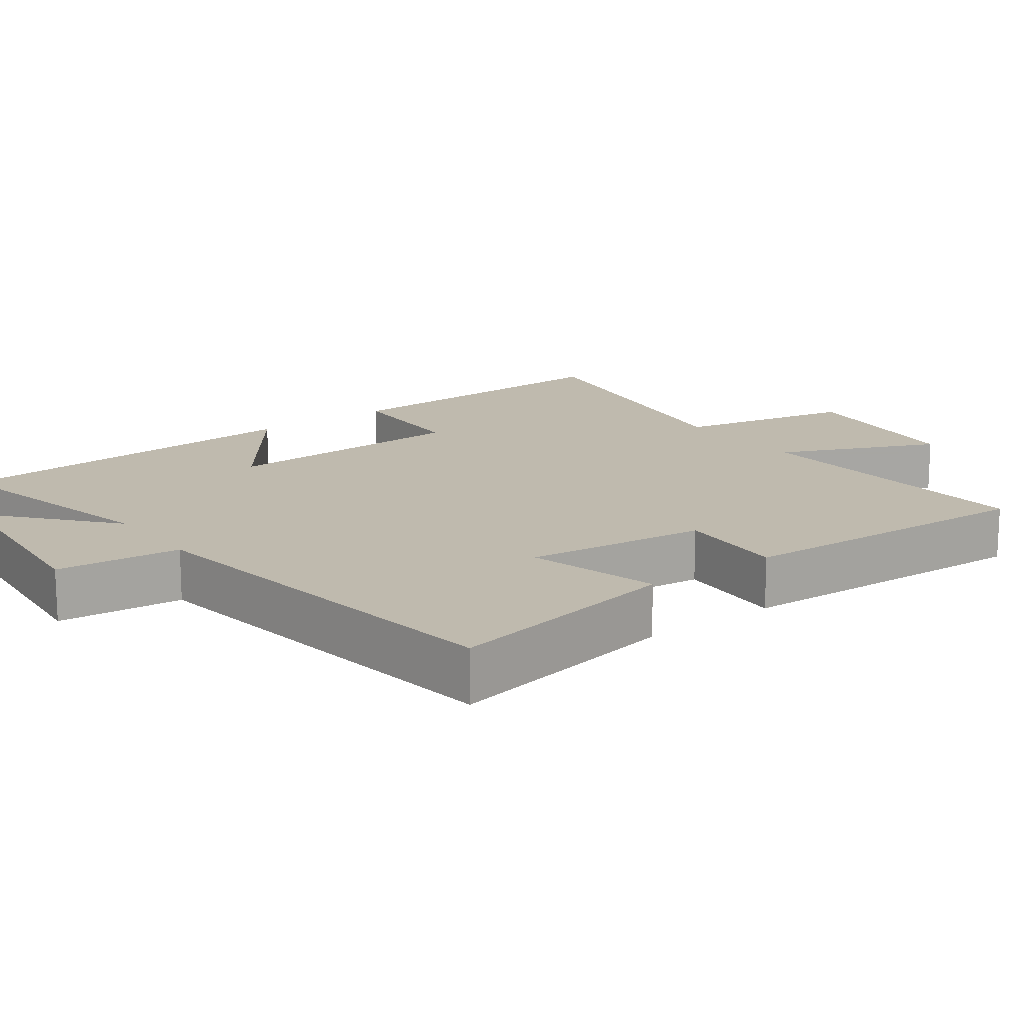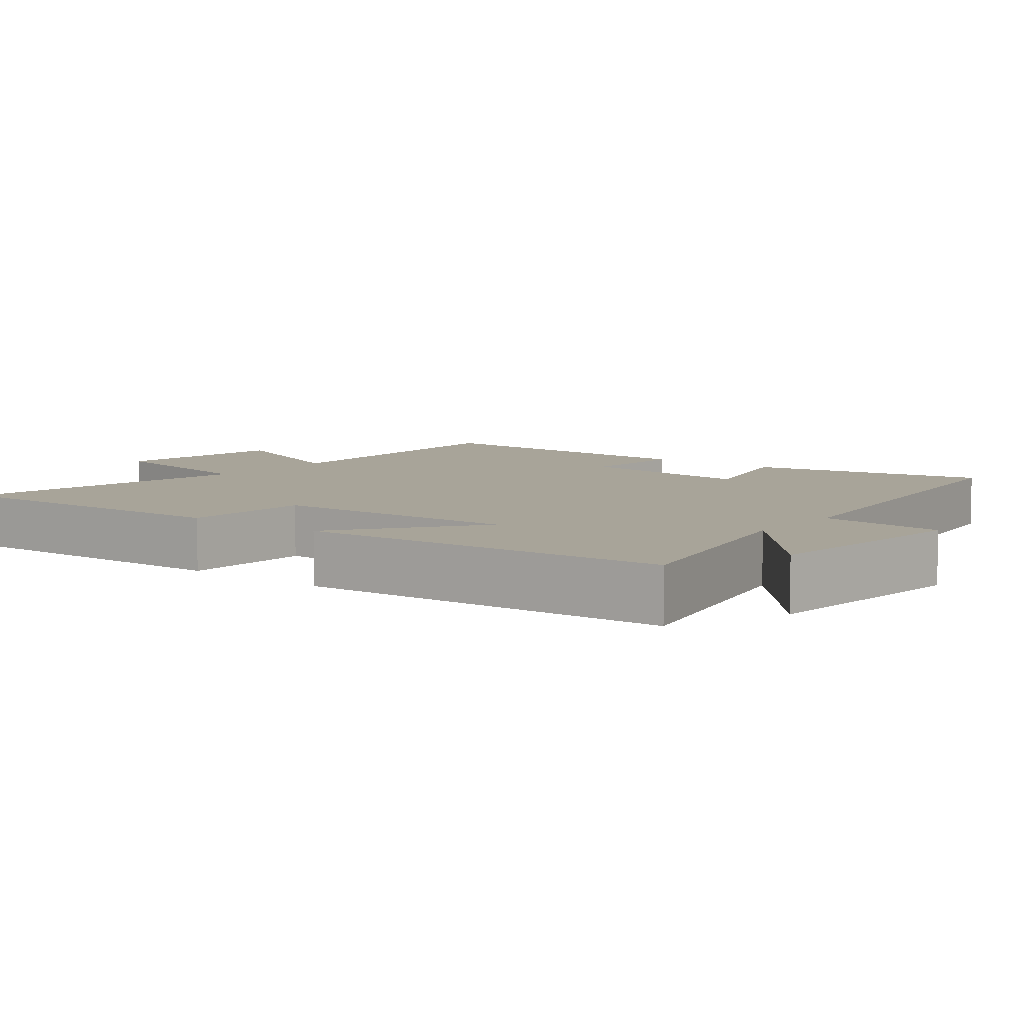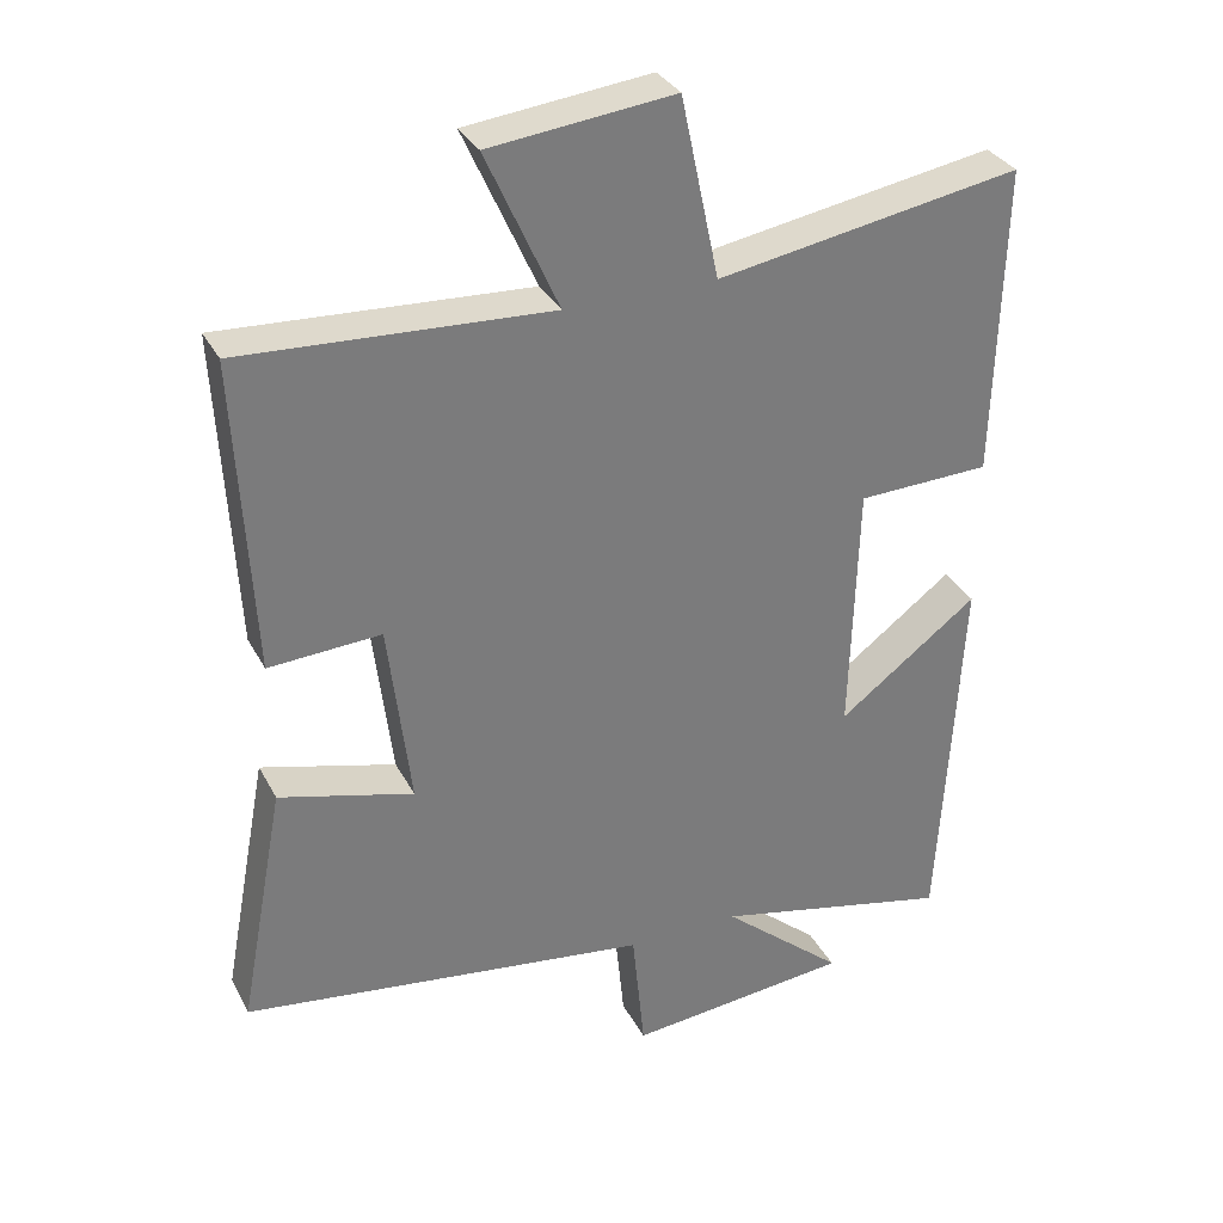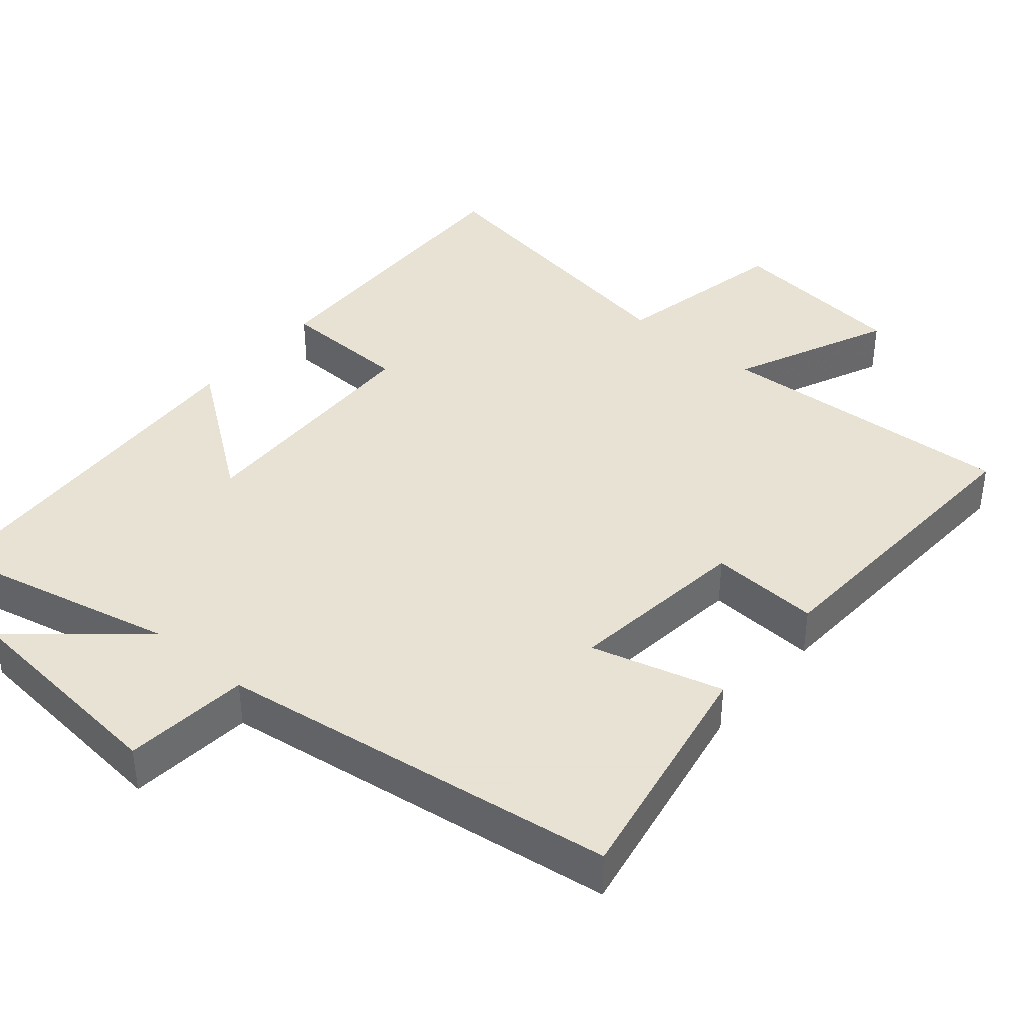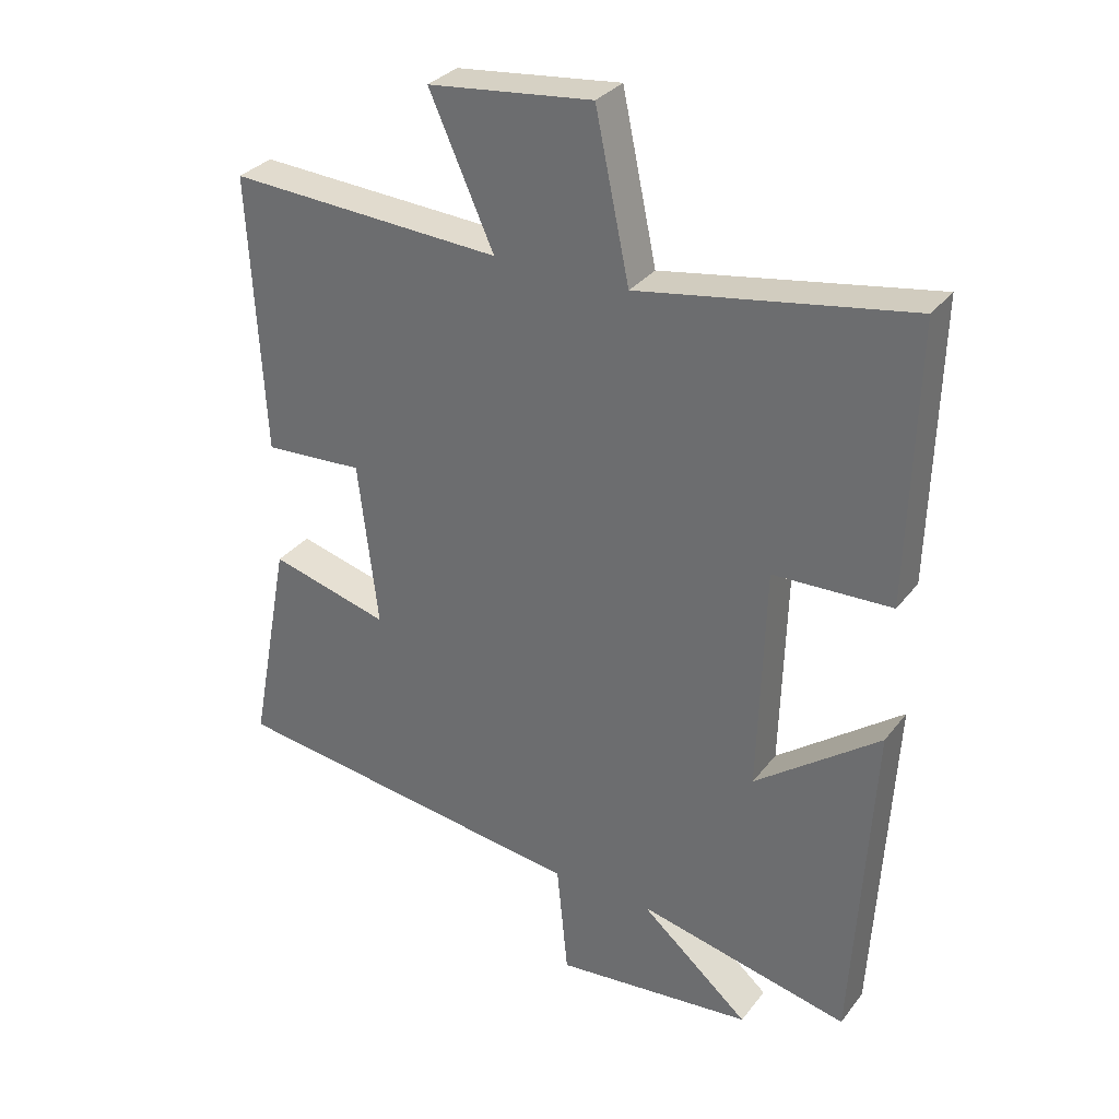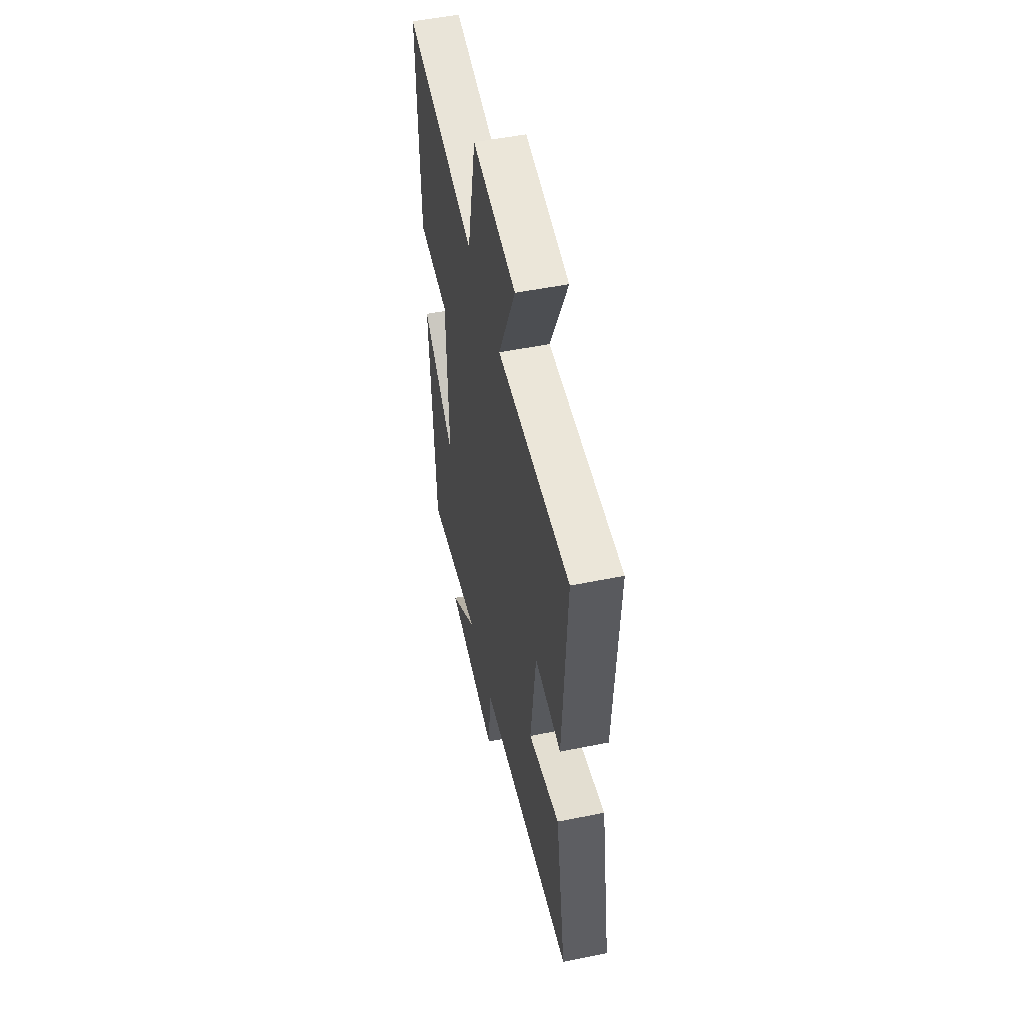
<metadata>
{"format":"obj","ext":"obj","renderer":"f3d","projection":"perspective","resolution":1024,"background":"white","views":[{"elev":15.8,"azim":-126.7,"up":"+Y"},{"elev":7.1,"azim":128.2,"up":"+Y"},{"elev":32.6,"azim":-24.1,"up":"+Z"},{"elev":39.7,"azim":-139.8,"up":"+Y"},{"elev":31.7,"azim":31.0,"up":"+Z"},{"elev":52.2,"azim":-102.3,"up":"+Z"}]}
</metadata>
<code>
v -0.562 0.07 -0.425
v -0.5 0.07 -0.095
v -0.318 0.07 -0.144
v -0.348 0.07 0.108
v -0.5 0.07 0.099
v -0.522 0.07 0.523
v -0.105 0.07 0.5
v -0.203 0.07 0.718
v 0.047 0.07 0.746
v 0.099 0.07 0.5
v 0.511 0.07 0.57
v 0.5 0.07 0.148
v 0.32 0.07 0.142
v 0.31 0.07 -0.202
v 0.5 0.07 -0.06
v 0.471 0.07 -0.573
v 0.146 0.07 -0.5
v 0.313 0.07 -0.643
v 0.009 0.07 -0.673
v -0.008 0.07 -0.5
v -0.562 0 -0.425
v -0.5 0 -0.095
v -0.318 0 -0.144
v -0.348 0 0.108
v -0.5 0 0.099
v -0.522 0 0.523
v -0.105 0 0.5
v -0.203 0 0.718
v 0.047 0 0.746
v 0.099 0 0.5
v 0.511 0 0.57
v 0.5 0 0.148
v 0.32 0 0.142
v 0.31 0 -0.202
v 0.5 0 -0.06
v 0.471 0 -0.573
v 0.146 0 -0.5
v 0.313 0 -0.643
v 0.009 0 -0.673
v -0.008 0 -0.5
f 17 18 19 20
f 17 20 1 2
f 14 15 16 17
f 13 14 17
f 10 11 12 13
f 10 13 17
f 7 8 9 10
f 7 10 17
f 4 5 6 7
f 3 4 7 17
f 2 3 17
f 40 39 38 37
f 22 21 40 37
f 37 36 35 34
f 37 34 33
f 33 32 31 30
f 37 33 30
f 30 29 28 27
f 37 30 27
f 27 26 25 24
f 37 27 24 23
f 37 23 22
f 1 21 22 2
f 2 22 23 3
f 3 23 24 4
f 4 24 25 5
f 5 25 26 6
f 6 26 27 7
f 7 27 28 8
f 8 28 29 9
f 9 29 30 10
f 10 30 31 11
f 11 31 32 12
f 12 32 33 13
f 13 33 34 14
f 14 34 35 15
f 15 35 36 16
f 16 36 37 17
f 17 37 38 18
f 18 38 39 19
f 19 39 40 20
f 20 40 21 1

</code>
